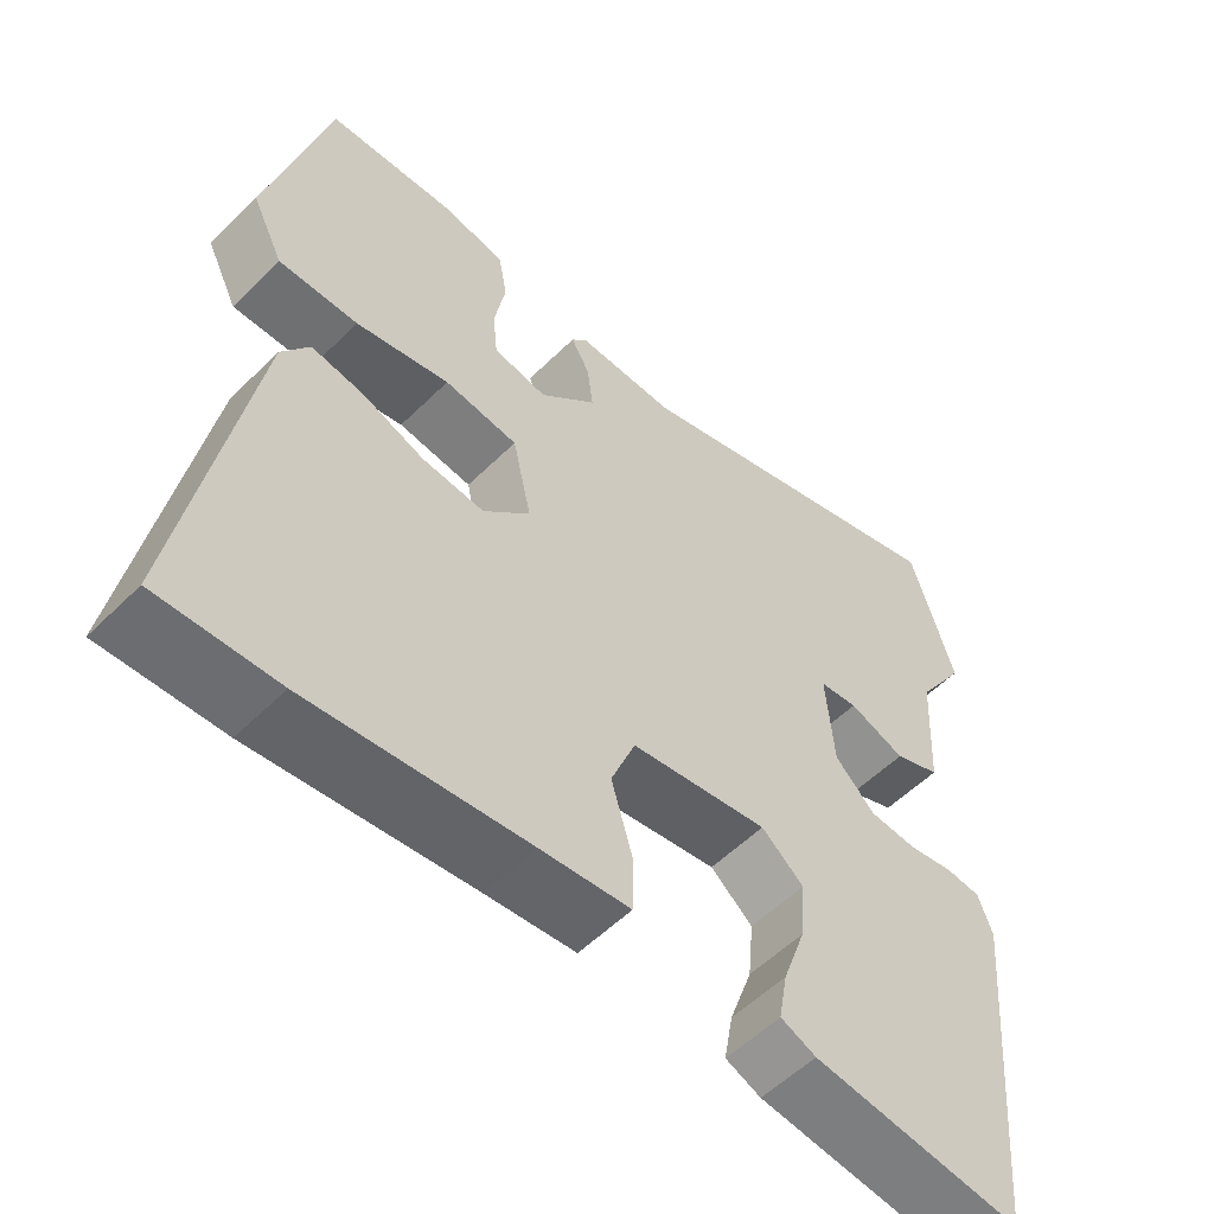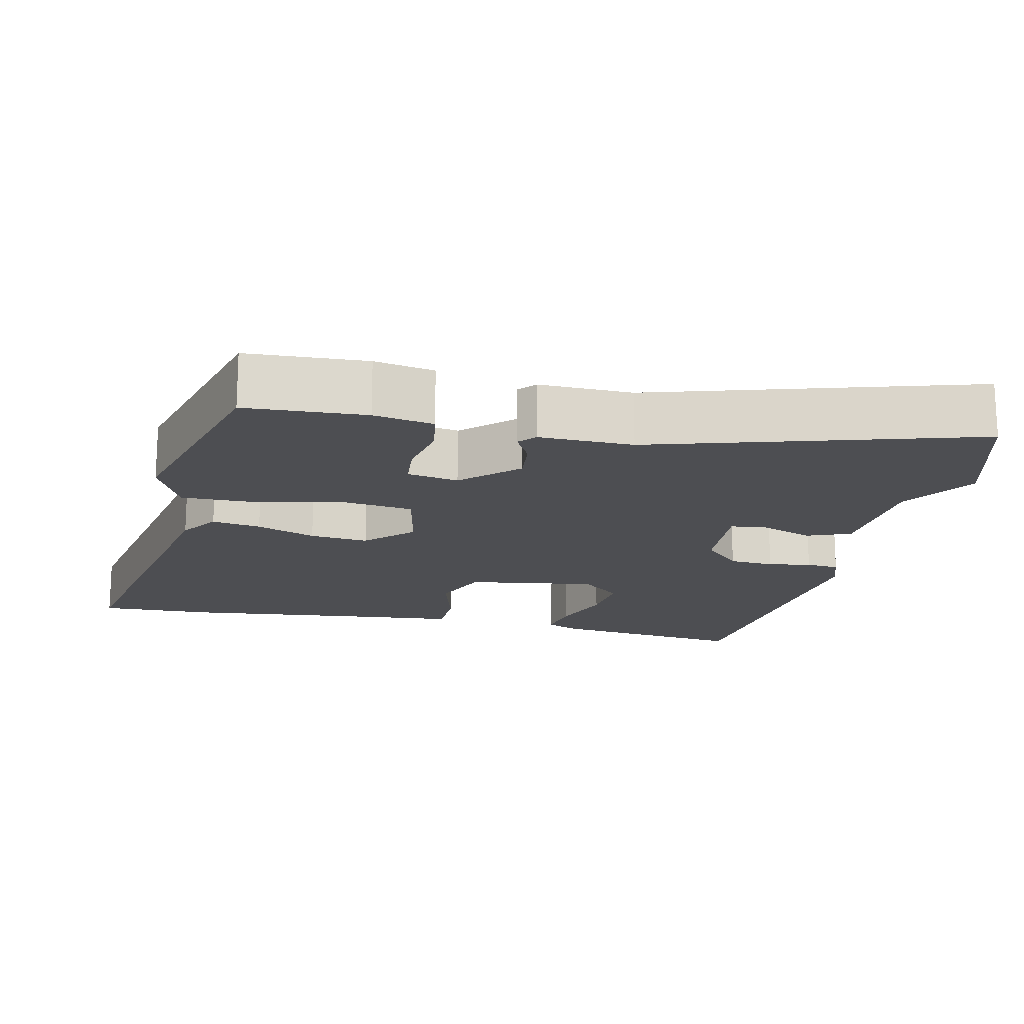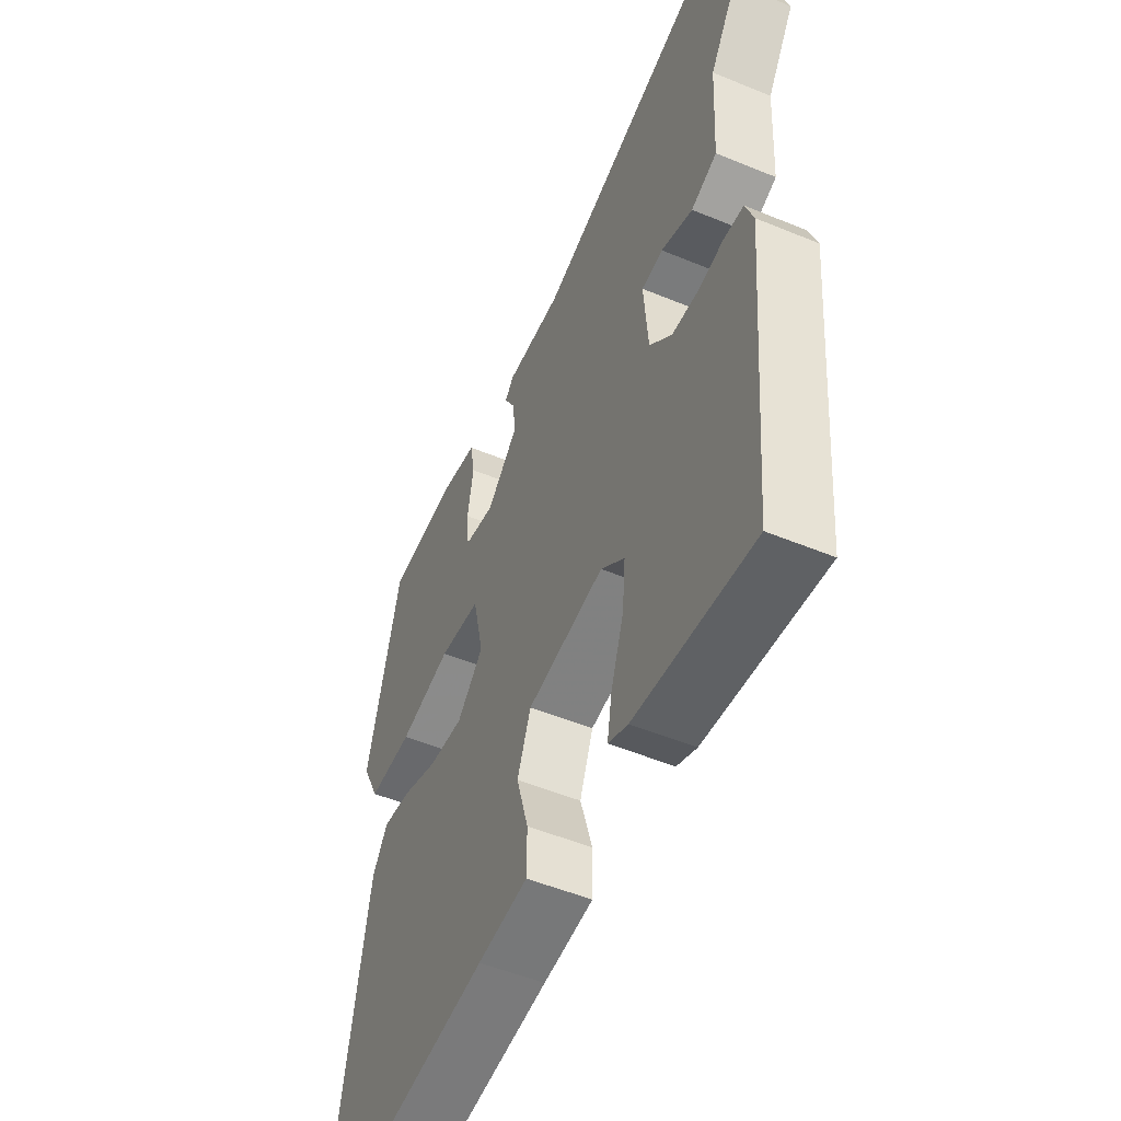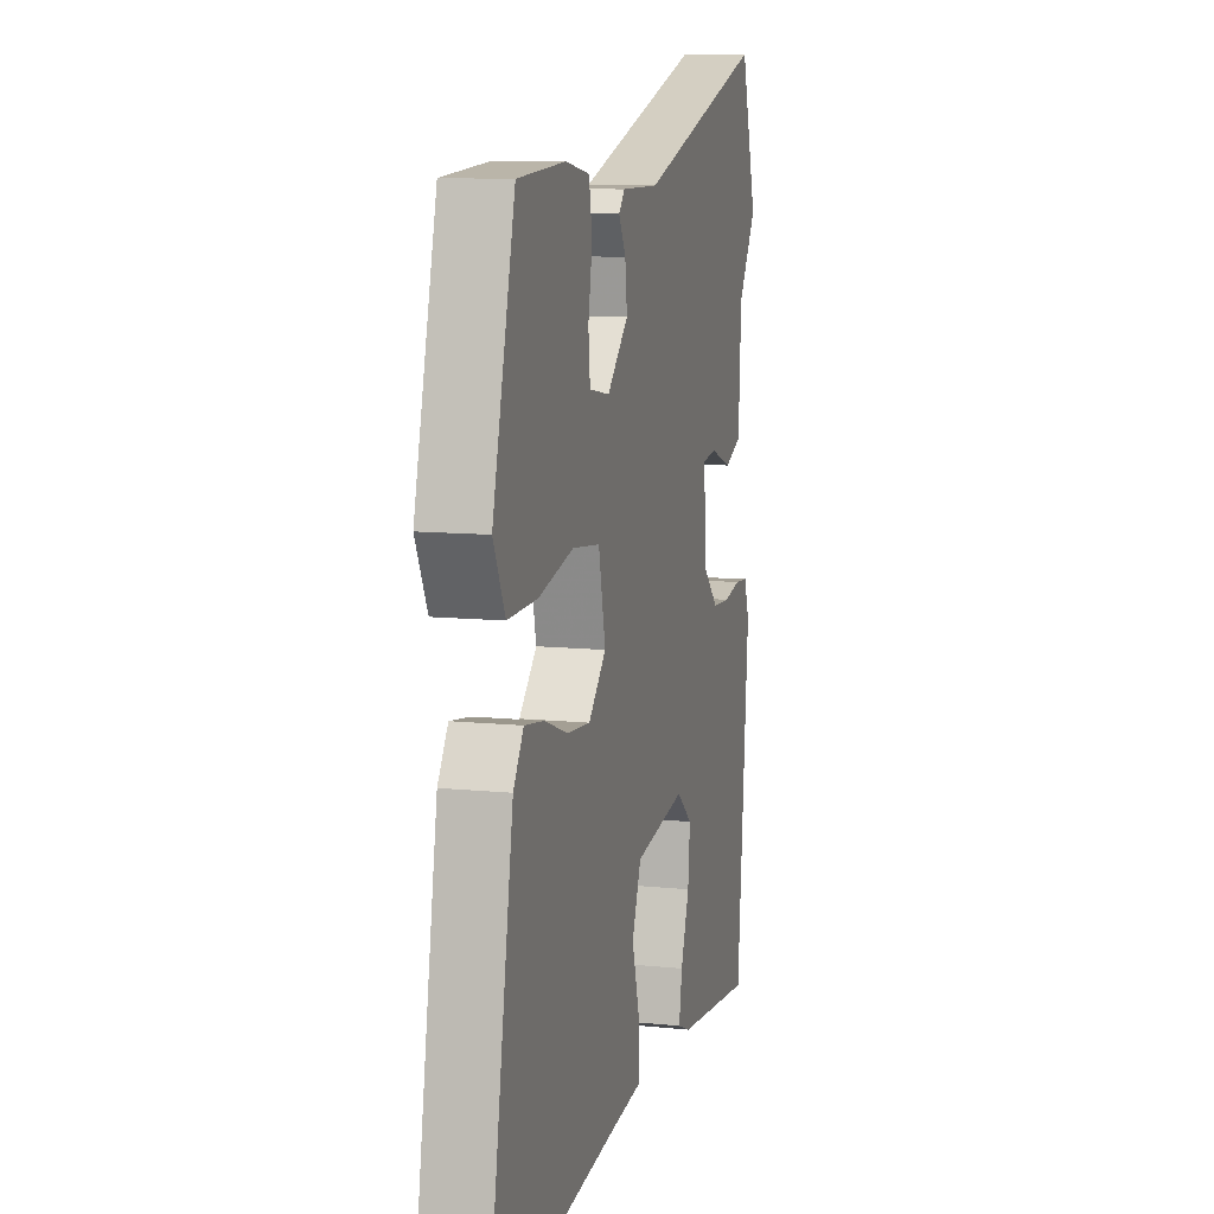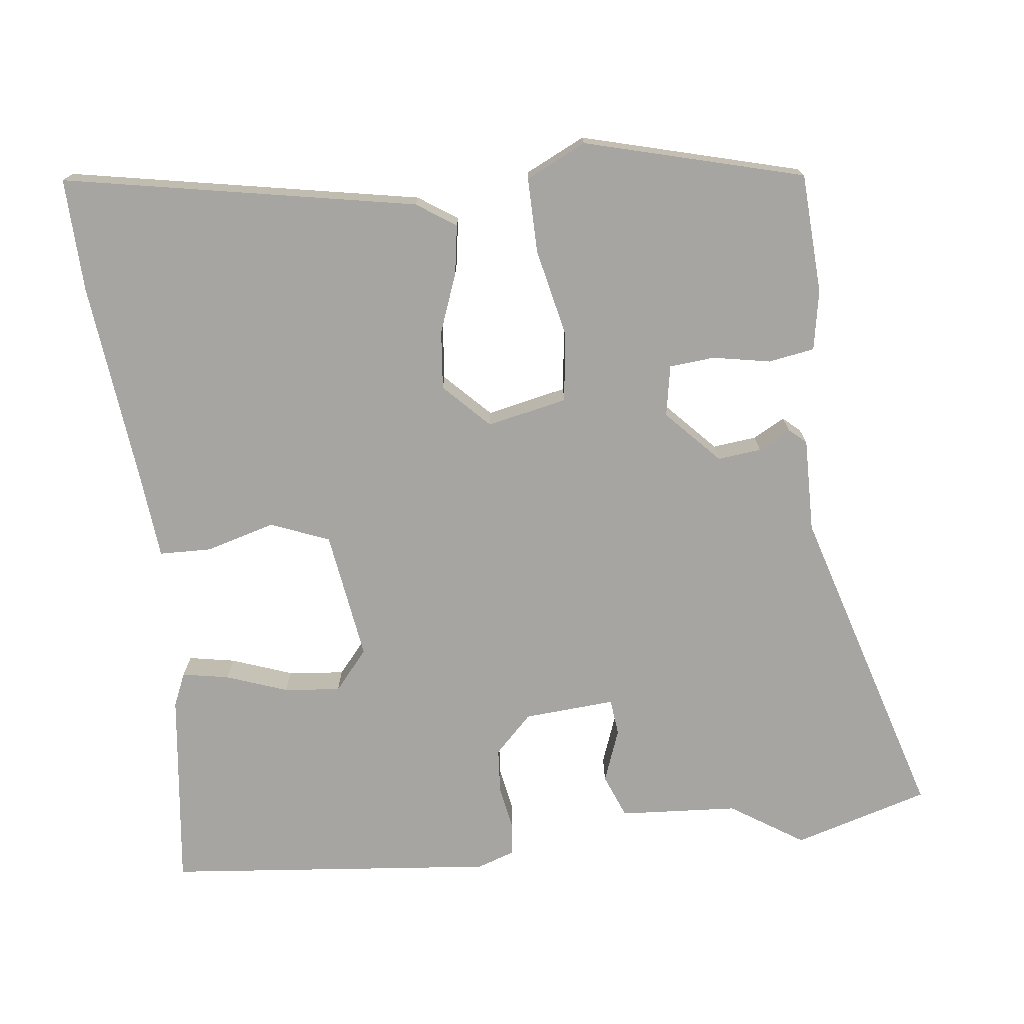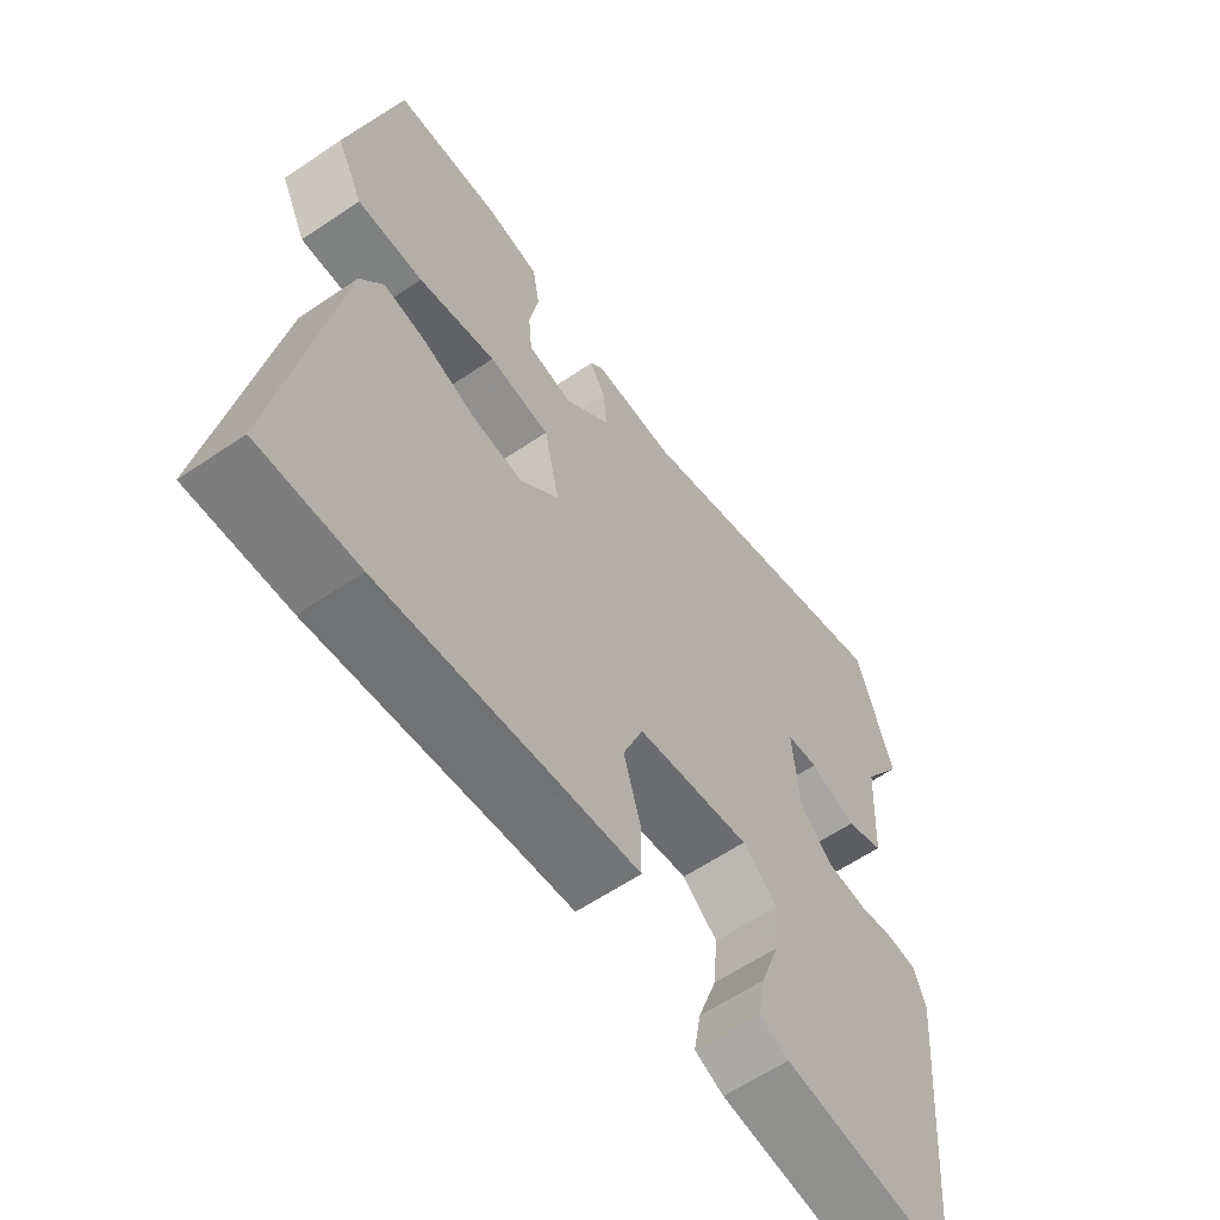
<metadata>
{"format":"obj","ext":"obj","renderer":"f3d","projection":"perspective","resolution":1024,"background":"white","views":[{"elev":-55.5,"azim":-44.1,"up":"+Z"},{"elev":-17.1,"azim":-13.1,"up":"+Y"},{"elev":-51.7,"azim":65.9,"up":"+Z"},{"elev":10.3,"azim":-75.4,"up":"+Z"},{"elev":-73.8,"azim":-83.8,"up":"+Y"},{"elev":-60.8,"azim":-55.3,"up":"+Z"}]}
</metadata>
<code>
v -0.421 0.07 -0.497
v -0.573 0.07 -0.503
v -0.488 0.07 -0.027
v -0.453 0.07 0.026
v -0.387 0.07 0.016
v -0.307 0.07 -0.013
v -0.228 0.07 -0.02
v -0.168 0.07 0.04
v -0.192 0.07 0.148
v -0.286 0.07 0.159
v -0.405 0.07 0.132
v -0.506 0.07 0.13
v -0.546 0.07 0.211
v -0.47 0.07 0.506
v -0.308 0.07 0.516
v -0.227 0.07 0.502
v -0.216 0.07 0.44
v -0.23 0.07 0.362
v -0.224 0.07 0.301
v -0.155 0.07 0.289
v -0.083 0.07 0.358
v -0.09 0.07 0.417
v -0.114 0.07 0.46
v -0.094 0.07 0.483
v 0.033 0.07 0.482
v 0.465 0.07 0.615
v 0.52 0.07 0.433
v 0.457 0.07 0.334
v 0.448 0.07 0.174
v 0.389 0.07 0.15
v 0.317 0.07 0.176
v 0.268 0.07 0.17
v 0.278 0.07 0.047
v 0.329 0.07 -0.003
v 0.39 0.07 -0.007
v 0.448 0.07 0.004
v 0.493 0.07 0
v 0.511 0.07 -0.051
v 0.471 0.07 -0.497
v 0.203 0.07 -0.467
v 0.158 0.07 -0.448
v 0.169 0.07 -0.385
v 0.198 0.07 -0.302
v 0.205 0.07 -0.226
v 0.151 0.07 -0.181
v -0.024 0.07 -0.209
v -0.055 0.07 -0.288
v -0.028 0.07 -0.381
v -0.029 0.07 -0.452
v -0.143 0.07 -0.464
v -0.421 0 -0.497
v -0.573 0 -0.503
v -0.488 0 -0.027
v -0.453 0 0.026
v -0.387 0 0.016
v -0.307 0 -0.013
v -0.228 0 -0.02
v -0.168 0 0.04
v -0.192 0 0.148
v -0.286 0 0.159
v -0.405 0 0.132
v -0.506 0 0.13
v -0.546 0 0.211
v -0.47 0 0.506
v -0.308 0 0.516
v -0.227 0 0.502
v -0.216 0 0.44
v -0.23 0 0.362
v -0.224 0 0.301
v -0.155 0 0.289
v -0.083 0 0.358
v -0.09 0 0.417
v -0.114 0 0.46
v -0.094 0 0.483
v 0.033 0 0.482
v 0.465 0 0.615
v 0.52 0 0.433
v 0.457 0 0.334
v 0.448 0 0.174
v 0.389 0 0.15
v 0.317 0 0.176
v 0.268 0 0.17
v 0.278 0 0.047
v 0.329 0 -0.003
v 0.39 0 -0.007
v 0.448 0 0.004
v 0.493 0 0
v 0.511 0 -0.051
v 0.471 0 -0.497
v 0.203 0 -0.467
v 0.158 0 -0.448
v 0.169 0 -0.385
v 0.198 0 -0.302
v 0.205 0 -0.226
v 0.151 0 -0.181
v -0.024 0 -0.209
v -0.055 0 -0.288
v -0.028 0 -0.381
v -0.029 0 -0.452
v -0.143 0 -0.464
f 47 48 49 50
f 46 47 50 1
f 40 41 42 43
f 40 43 44
f 39 40 44
f 38 39 44
f 35 36 37 38
f 34 35 38 44
f 33 34 44 45
f 28 29 30 31
f 28 31 32
f 25 26 27 28
f 25 28 32
f 22 23 24 25
f 21 22 25 32
f 20 21 32 33
f 15 16 17 18
f 15 18 19
f 14 15 19
f 13 14 19
f 10 11 12 13
f 9 10 13 19
f 8 9 19 20
f 3 4 5 6
f 3 6 7
f 46 1 2 3
f 46 3 7
f 45 46 7 8
f 8 20 33 45
f 100 99 98 97
f 51 100 97 96
f 93 92 91 90
f 94 93 90
f 94 90 89
f 94 89 88
f 88 87 86 85
f 94 88 85 84
f 95 94 84 83
f 81 80 79 78
f 82 81 78
f 78 77 76 75
f 82 78 75
f 75 74 73 72
f 82 75 72 71
f 83 82 71 70
f 68 67 66 65
f 69 68 65
f 69 65 64
f 69 64 63
f 63 62 61 60
f 69 63 60 59
f 70 69 59 58
f 56 55 54 53
f 57 56 53
f 53 52 51 96
f 57 53 96
f 58 57 96 95
f 95 83 70 58
f 1 51 52 2
f 2 52 53 3
f 3 53 54 4
f 4 54 55 5
f 5 55 56 6
f 6 56 57 7
f 7 57 58 8
f 8 58 59 9
f 9 59 60 10
f 10 60 61 11
f 11 61 62 12
f 12 62 63 13
f 13 63 64 14
f 14 64 65 15
f 15 65 66 16
f 16 66 67 17
f 17 67 68 18
f 18 68 69 19
f 19 69 70 20
f 20 70 71 21
f 21 71 72 22
f 22 72 73 23
f 23 73 74 24
f 24 74 75 25
f 25 75 76 26
f 26 76 77 27
f 27 77 78 28
f 28 78 79 29
f 29 79 80 30
f 30 80 81 31
f 31 81 82 32
f 32 82 83 33
f 33 83 84 34
f 34 84 85 35
f 35 85 86 36
f 36 86 87 37
f 37 87 88 38
f 38 88 89 39
f 39 89 90 40
f 40 90 91 41
f 41 91 92 42
f 42 92 93 43
f 43 93 94 44
f 44 94 95 45
f 45 95 96 46
f 46 96 97 47
f 47 97 98 48
f 48 98 99 49
f 49 99 100 50
f 50 100 51 1

</code>
